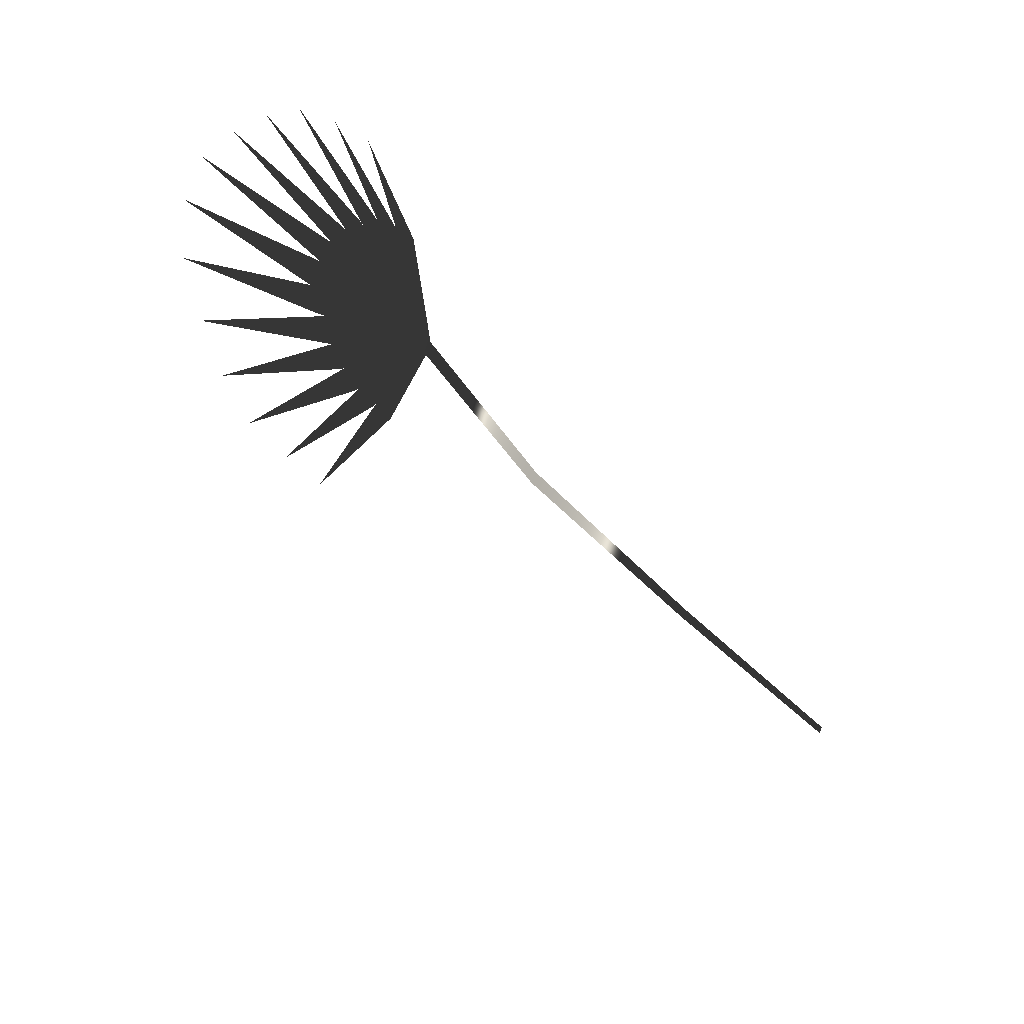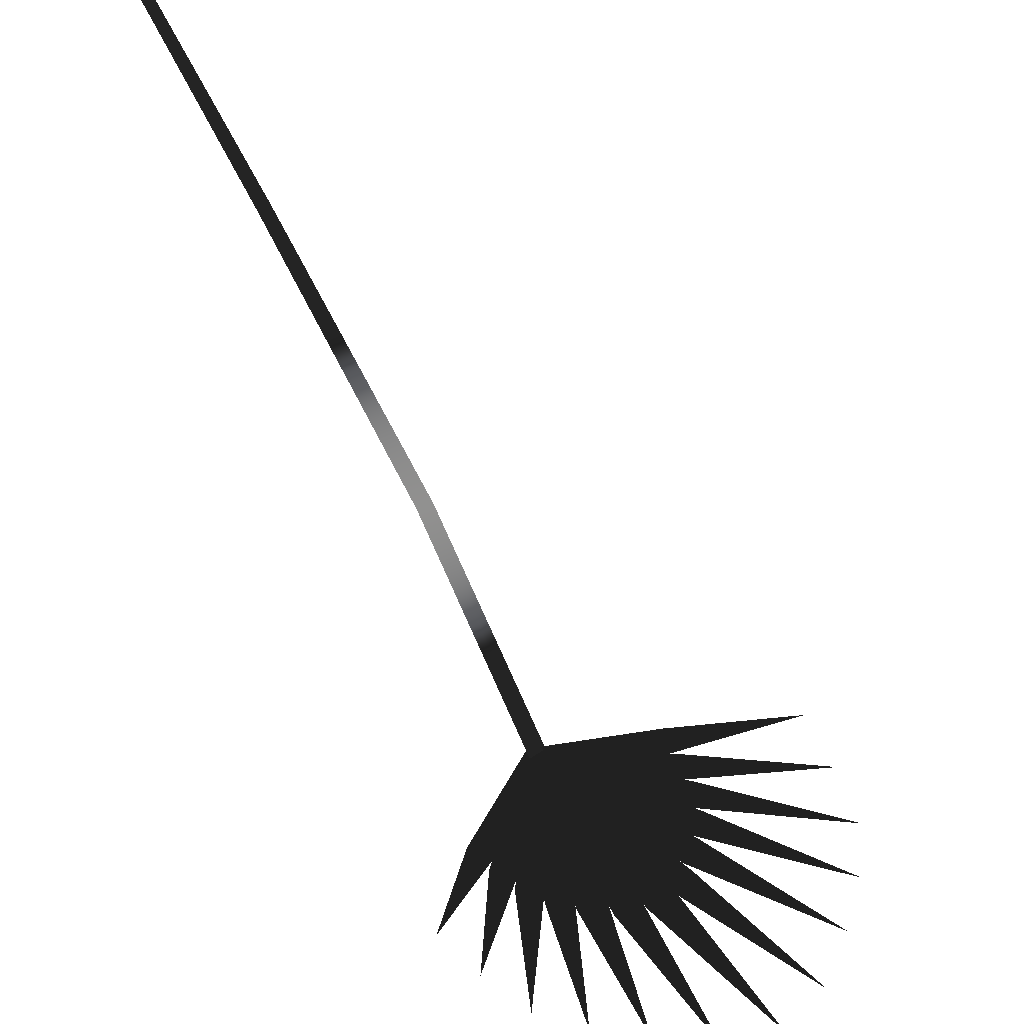
<metadata>
{"format":"obj","ext":"obj","renderer":"f3d","projection":"perspective","resolution":1024,"background":"white","views":[{"elev":48.5,"azim":-53.0,"up":"+Y"},{"elev":79.9,"azim":172.5,"up":"+Z"}]}
</metadata>
<code>
g Fanpalm_01_geo
v -0.003886 -0.00165 -4.098e-05
v -0.06679 0.1575 -0.1272
v 0.002376 -0.0003524 -0.001892
v -0.07528 0.1557 -0.1247
v -0.1358 0.3236 -0.2474
v -0.1464 0.3215 -0.2442
v -0.186 0.4787 -0.3205
v -0.1967 0.4741 -0.3163
v -0.1832 0.4769 -0.3224
v -0.1883 0.4733 -0.3181
v -0.2794 0.5599 -0.3502
v -0.2646 0.5704 -0.3625
v -0.3597 0.6455 -0.4026
v -0.1854 0.4776 -0.3222
v -0.1855 0.4724 -0.3184
v -0.2801 0.4901 -0.3005
v -0.2799 0.5052 -0.3113
v -0.376 0.5104 -0.305
v -0.1849 0.4776 -0.3223
v -0.1861 0.4725 -0.3182
v -0.2885 0.5081 -0.3105
v -0.285 0.523 -0.3222
v -0.3893 0.5464 -0.3249
v -0.1859 0.4777 -0.322
v -0.1848 0.4724 -0.3186
v -0.2698 0.4734 -0.2919
v -0.2729 0.4887 -0.3018
v -0.3591 0.4769 -0.2885
v -0.1843 0.4775 -0.3224
v -0.1868 0.4726 -0.3181
v -0.2891 0.5251 -0.3224
v -0.2821 0.5393 -0.3348
v -0.3869 0.5793 -0.349
v -0.1837 0.4773 -0.3225
v -0.1876 0.4728 -0.318
v -0.2858 0.5418 -0.3354
v -0.2745 0.5549 -0.3483
v -0.3761 0.6113 -0.3752
v -0.1915 0.4736 -0.3173
v -0.2278 0.5807 -0.3816
v -0.1846 0.4748 -0.3204
v -0.2476 0.5773 -0.3729
v -0.2899 0.6736 -0.4451
v -0.1916 0.4742 -0.3177
v -0.2046 0.5745 -0.3848
v -0.1845 0.4741 -0.3199
v -0.2252 0.5748 -0.3783
v -0.2452 0.664 -0.4549
v -0.1907 0.4757 -0.3191
v -0.139 0.5261 -0.3715
v -0.1856 0.4721 -0.3182
v -0.1539 0.5366 -0.3742
v -0.1109 0.5769 -0.4396
v -0.1914 0.473 -0.3169
v -0.2493 0.5797 -0.374
v -0.1847 0.4756 -0.3209
v -0.2685 0.5721 -0.3624
v -0.331 0.6699 -0.4244
v -0.1914 0.4746 -0.3181
v -0.1845 0.5673 -0.3861
v -0.1847 0.4735 -0.3194
v -0.2039 0.5708 -0.3823
v -0.2043 0.6529 -0.4602
v -0.1912 0.4751 -0.3184
v -0.1663 0.5573 -0.3849
v -0.1849 0.4729 -0.319
v -0.1845 0.5635 -0.3834
v -0.1671 0.6359 -0.4601
v -0.191 0.4754 -0.3187
v -0.1514 0.5419 -0.3788
v -0.1852 0.4725 -0.3186
v -0.168 0.5503 -0.3793
v -0.1365 0.6069 -0.4508
g Fanpalm_01_geo_0
f 3 2 1
f 2 4 1
f 4 2 5
f 6 4 5
f 6 5 7
f 8 6 7
f 11 10 9
f 12 11 9
f 13 11 12
f 16 15 14
f 17 16 14
f 18 16 17
f 21 20 19
f 22 21 19
f 23 21 22
f 26 25 24
f 27 26 24
f 28 26 27
f 31 30 29
f 32 31 29
f 33 31 32
f 36 35 34
f 37 36 34
f 38 36 37
f 41 40 39
f 40 42 39
f 42 40 43
f 46 45 44
f 45 47 44
f 47 45 48
f 51 50 49
f 50 52 49
f 52 50 53
f 56 55 54
f 55 57 54
f 57 55 58
f 61 60 59
f 60 62 59
f 62 60 63
f 66 65 64
f 65 67 64
f 67 65 68
f 71 70 69
f 70 72 69
f 72 70 73

</code>
